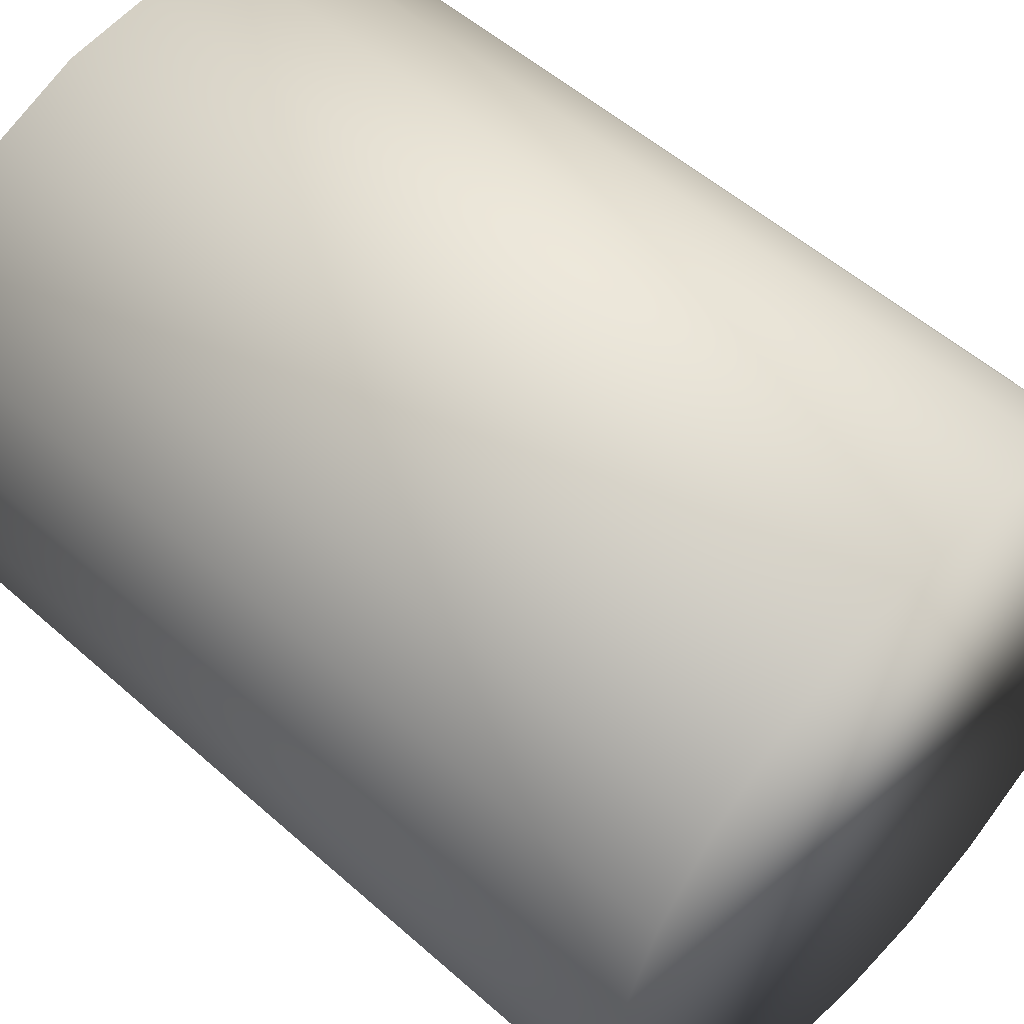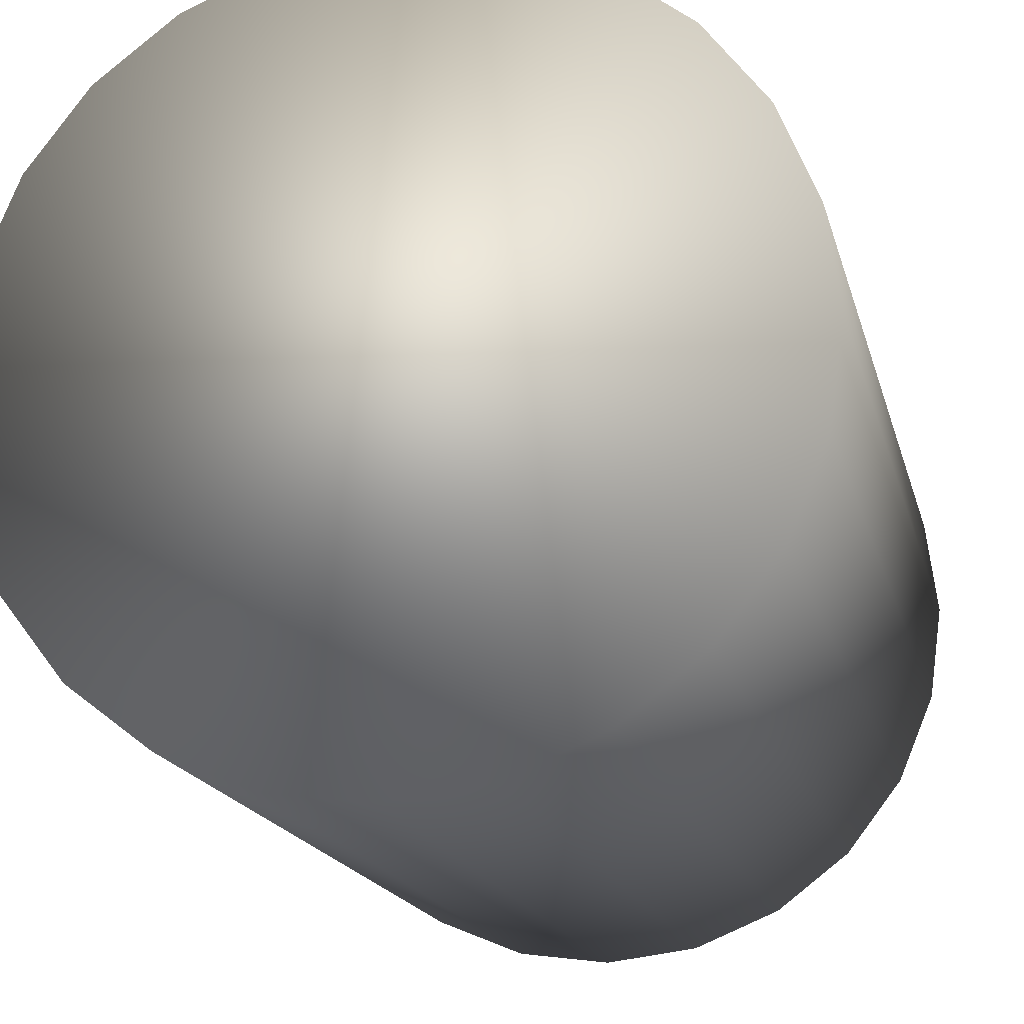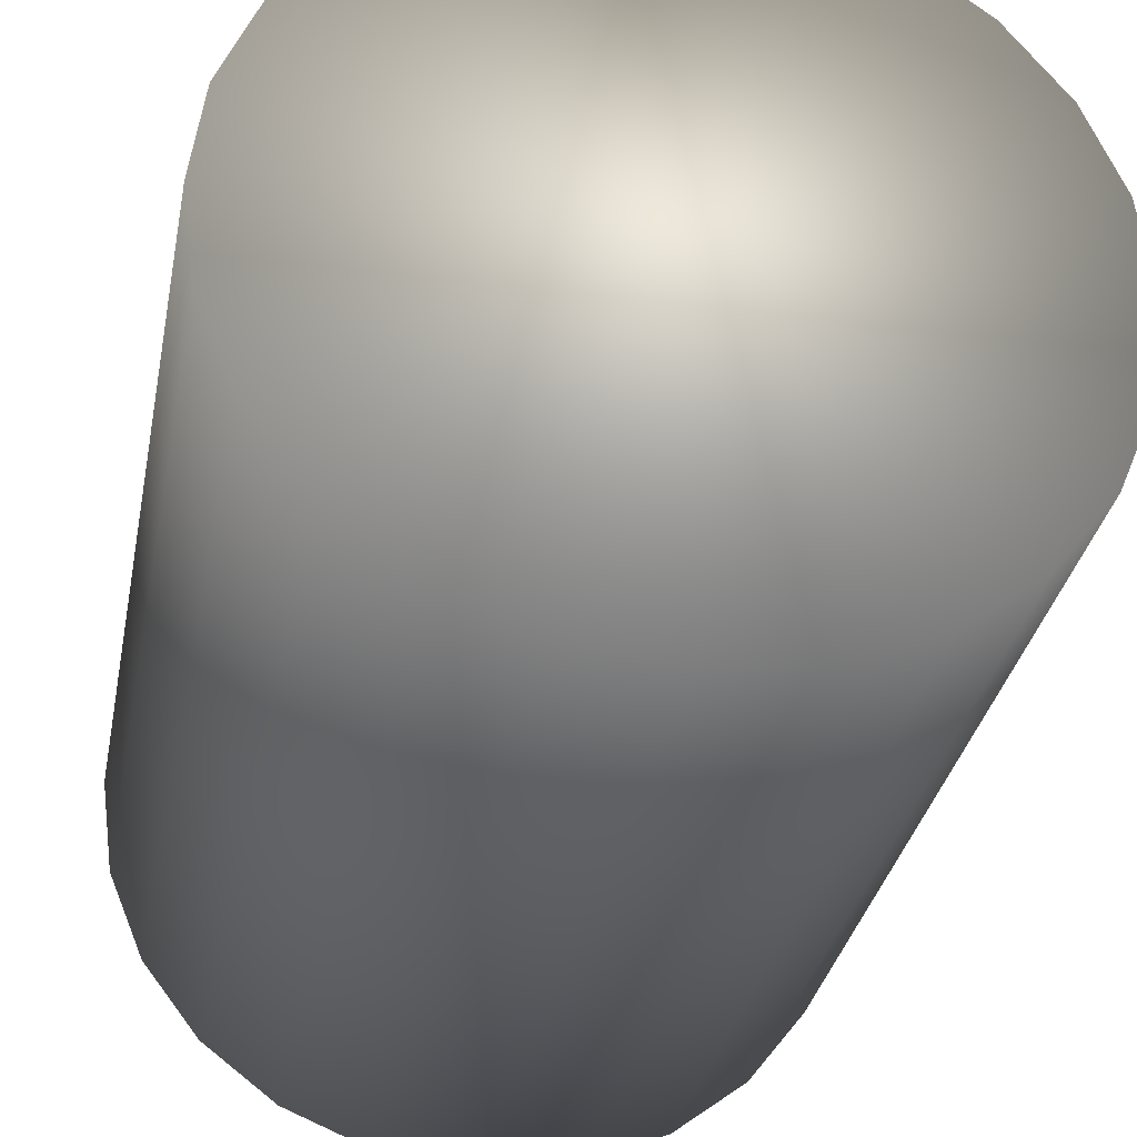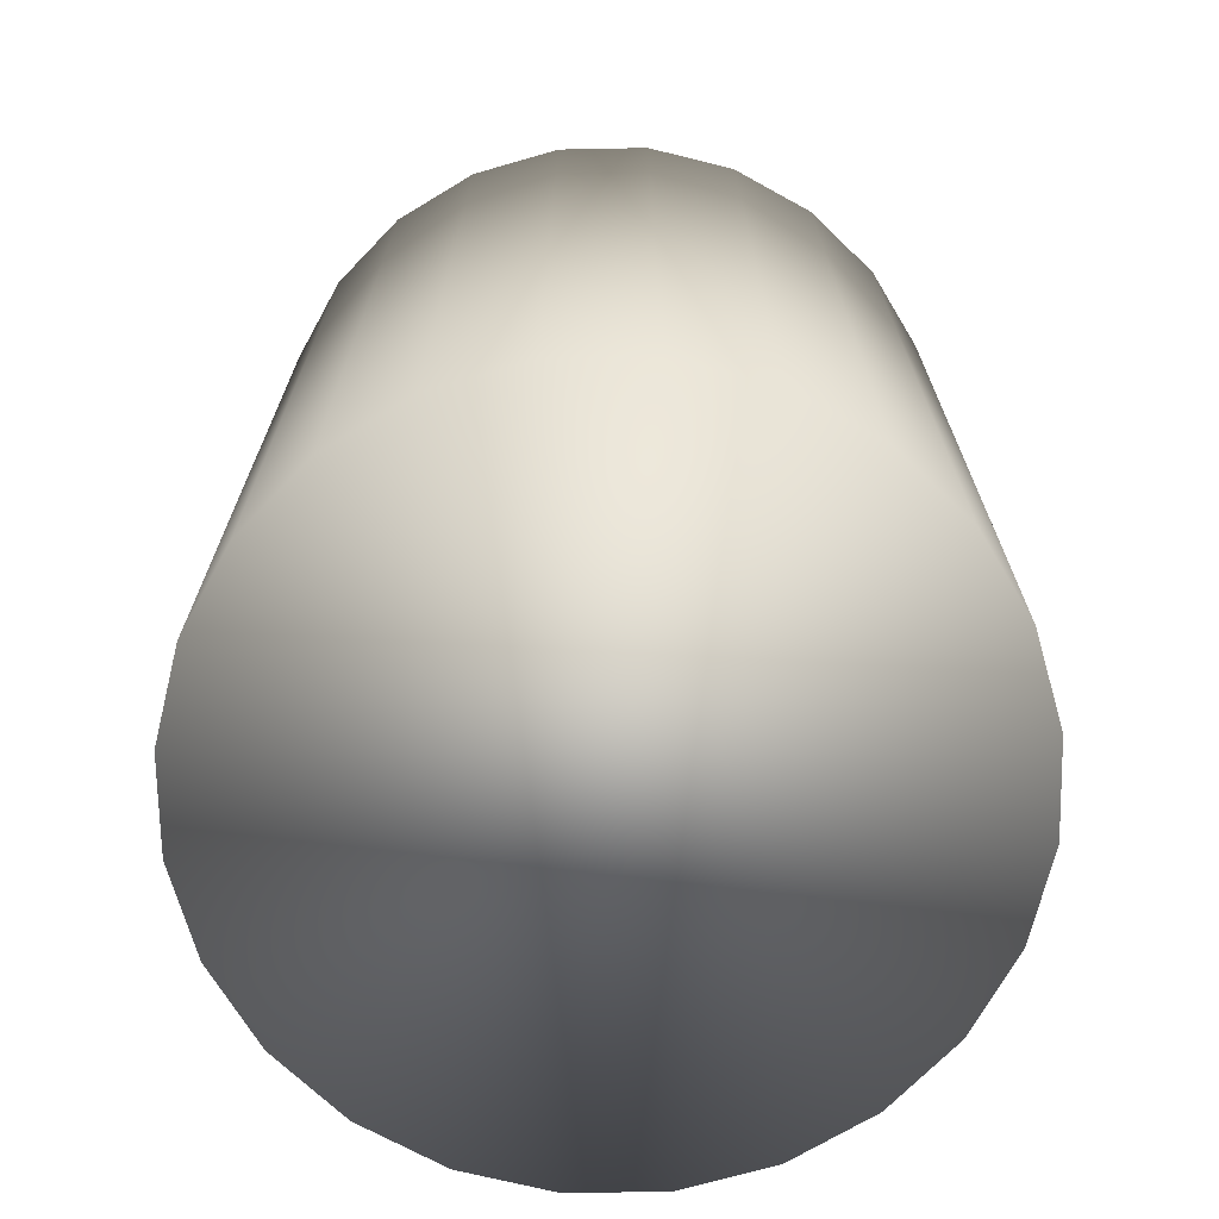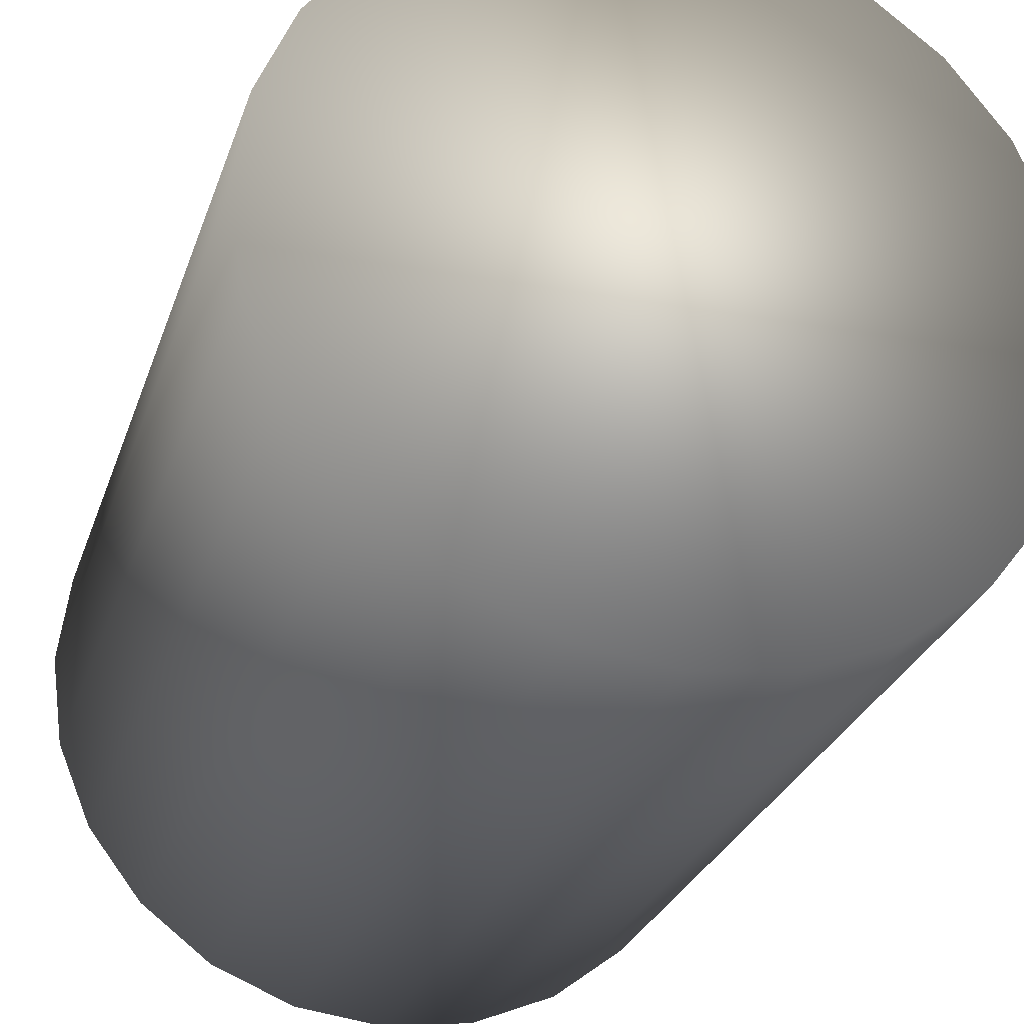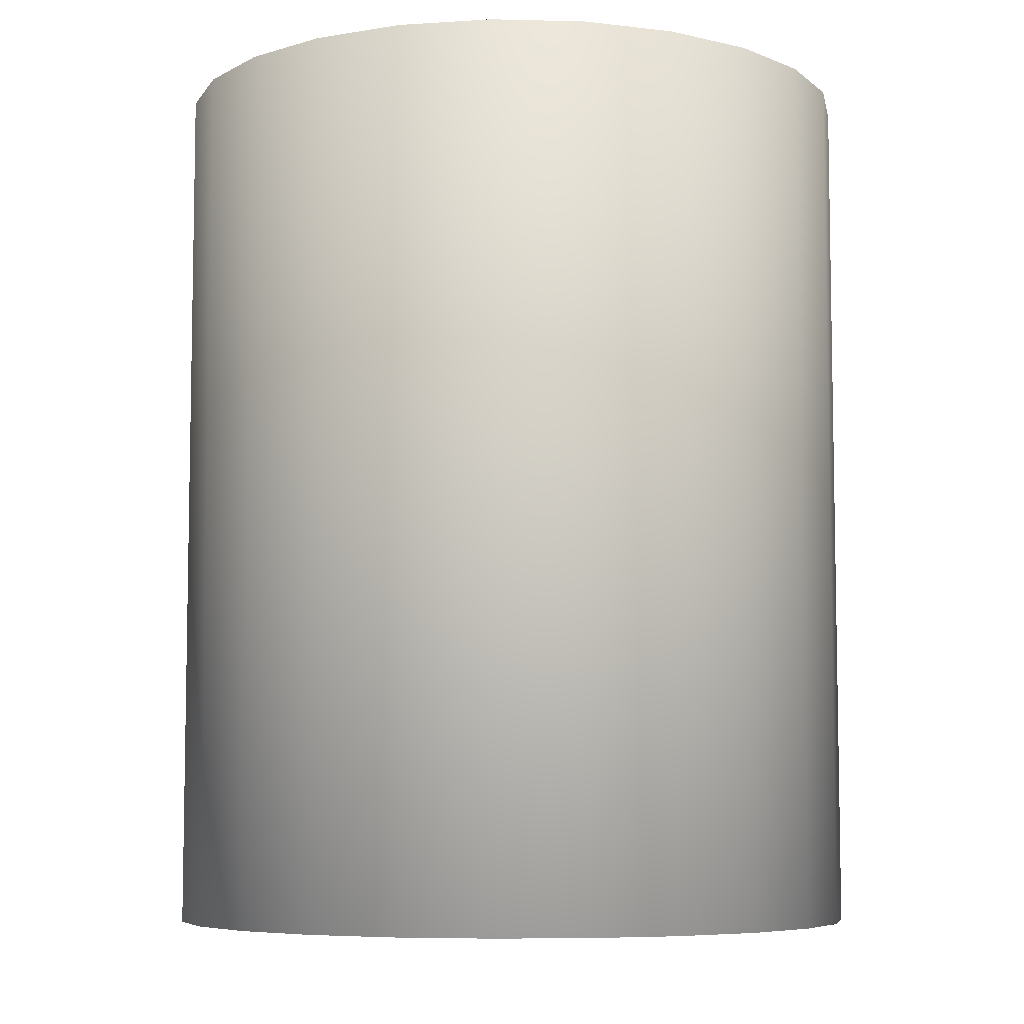
<metadata>
{"format":"obj","ext":"obj","renderer":"f3d","projection":"perspective","resolution":1024,"background":"white","views":[{"elev":53.3,"azim":133.5,"up":"+Z"},{"elev":-16.8,"azim":-167.1,"up":"+Z"},{"elev":-32.4,"azim":169.3,"up":"+Z"},{"elev":-70.7,"azim":-21.4,"up":"+Y"},{"elev":-27.8,"azim":-16.7,"up":"+Z"},{"elev":-6.8,"azim":-56.6,"up":"+Y"}]}
</metadata>
<code>
o Component_6_1/Component_6/mesh4/mesh4-geometry#mesh4-geometry
v 0.07252 0.7553 0.07156
v 0.05228 0.9996 0.08709
v 0.05228 0.7553 0.08709
v 0.07252 0.9996 0.07156
v 0.02871 0.9996 0.09685
v -0.06569 0.7553 0.07156
v 0.08805 0.9996 0.05132
v -0.04545 0.9996 0.08709
v 0.02871 0.7553 0.09685
v -0.02188 0.9996 0.09685
v -0.08123 0.7553 0.05132
v -0.04545 0.7553 0.08709
v 0.08805 0.7553 0.05132
v -0.06569 0.9996 0.07156
v 0.003411 0.9996 0.1002
v 0.09781 0.9996 0.02775
v -0.08123 0.9996 0.05132
v -0.02188 0.7553 0.09685
v 0.003411 0.7553 0.1002
v -0.09099 0.7553 0.02775
v 0.09781 0.7553 0.02775
v 0.1011 0.9996 0.002452
v -0.09099 0.9996 0.02775
v -0.09432 0.7553 0.002452
v 0.1011 0.7553 0.002452
v 0.09781 0.9996 -0.02284
v -0.09432 0.9996 0.002452
v -0.09099 0.7553 -0.02284
v 0.09781 0.7553 -0.02284
v 0.08805 0.9996 -0.04641
v -0.09099 0.9996 -0.02284
v -0.08123 0.7553 -0.04641
v 0.08805 0.7553 -0.04641
v 0.07252 0.9996 -0.06665
v -0.08123 0.9996 -0.04641
v -0.06569 0.7553 -0.06665
v 0.07252 0.7553 -0.06665
v 0.05228 0.7553 -0.08218
v -0.06569 0.9996 -0.06665
v -0.04545 0.7553 -0.08218
v 0.05228 0.9996 -0.08218
v -0.04545 0.9996 -0.08218
v 0.02871 0.7553 -0.09195
v -0.02188 0.7553 -0.09195
v -0.02188 0.9996 -0.09195
v 0.02871 0.9996 -0.09195
v 0.003411 0.7553 -0.09528
v 0.003411 0.9996 -0.09528
f 1 2 3
f 2 1 4
f 5 3 2
f 6 1 3
f 1 7 4
f 4 8 2
f 3 5 9
f 2 10 5
f 11 1 6
f 6 3 12
f 7 1 13
f 7 14 4
f 4 14 8
f 2 8 10
f 15 9 5
f 12 3 9
f 5 10 15
f 11 13 1
f 14 11 6
f 12 14 6
f 13 16 7
f 7 17 14
f 14 12 8
f 8 18 10
f 9 15 19
f 12 9 18
f 10 19 15
f 20 13 11
f 11 14 17
f 16 13 21
f 16 17 7
f 18 8 12
f 19 10 18
f 18 9 19
f 20 21 13
f 17 20 11
f 21 22 16
f 16 23 17
f 24 21 20
f 20 17 23
f 22 21 25
f 22 23 16
f 24 25 21
f 23 24 20
f 25 26 22
f 22 27 23
f 28 25 24
f 24 23 27
f 26 25 29
f 26 27 22
f 28 29 25
f 27 28 24
f 29 30 26
f 26 31 27
f 32 29 28
f 28 27 31
f 30 29 33
f 30 31 26
f 32 33 29
f 31 32 28
f 33 34 30
f 30 35 31
f 36 33 32
f 32 31 35
f 34 33 37
f 34 35 30
f 36 37 33
f 35 36 32
f 38 34 37
f 34 39 35
f 40 37 36
f 36 35 39
f 34 38 41
f 40 38 37
f 41 39 34
f 36 42 40
f 42 36 39
f 43 41 38
f 44 38 40
f 41 42 39
f 45 40 42
f 41 43 46
f 44 43 38
f 40 45 44
f 46 42 41
f 46 45 42
f 47 46 43
f 43 44 47
f 48 44 45
f 45 46 48
f 46 47 48
f 44 48 47
f 3 2 1
f 4 1 2
f 2 3 5
f 3 1 6
f 4 7 1
f 2 8 4
f 9 5 3
f 5 10 2
f 6 1 11
f 12 3 6
f 13 1 7
f 4 14 7
f 8 14 4
f 10 8 2
f 5 9 15
f 9 3 12
f 15 10 5
f 1 13 11
f 6 11 14
f 6 14 12
f 7 16 13
f 14 17 7
f 8 12 14
f 10 18 8
f 19 15 9
f 18 9 12
f 15 19 10
f 11 13 20
f 17 14 11
f 21 13 16
f 7 17 16
f 12 8 18
f 18 10 19
f 19 9 18
f 13 21 20
f 11 20 17
f 16 22 21
f 17 23 16
f 20 21 24
f 23 17 20
f 25 21 22
f 16 23 22
f 21 25 24
f 20 24 23
f 22 26 25
f 23 27 22
f 24 25 28
f 27 23 24
f 29 25 26
f 22 27 26
f 25 29 28
f 24 28 27
f 26 30 29
f 27 31 26
f 28 29 32
f 31 27 28
f 33 29 30
f 26 31 30
f 29 33 32
f 28 32 31
f 30 34 33
f 31 35 30
f 32 33 36
f 35 31 32
f 37 33 34
f 30 35 34
f 33 37 36
f 32 36 35
f 37 34 38
f 35 39 34
f 36 37 40
f 39 35 36
f 41 38 34
f 37 38 40
f 34 39 41
f 40 42 36
f 39 36 42
f 38 41 43
f 40 38 44
f 39 42 41
f 42 40 45
f 46 43 41
f 38 43 44
f 44 45 40
f 41 42 46
f 42 45 46
f 43 46 47
f 47 44 43
f 45 44 48
f 48 46 45
f 48 47 46
f 47 48 44

</code>
